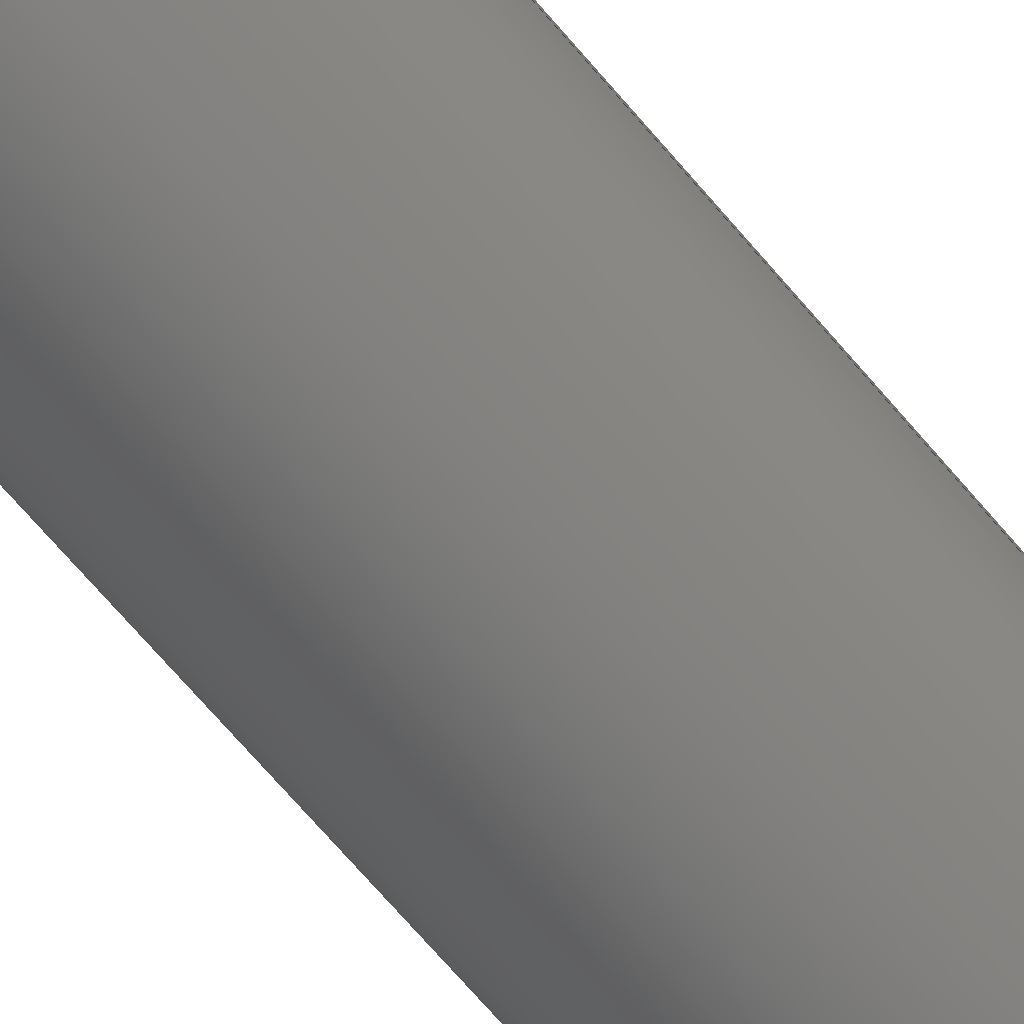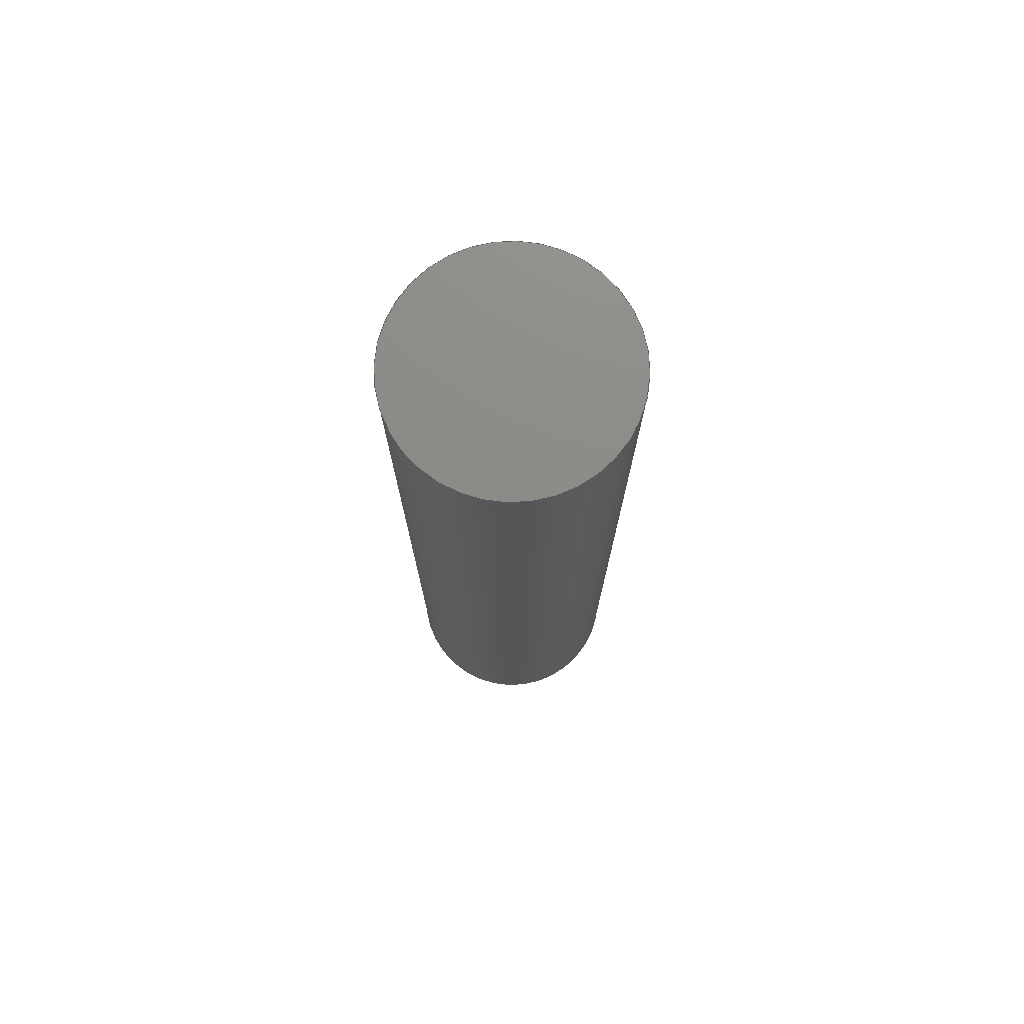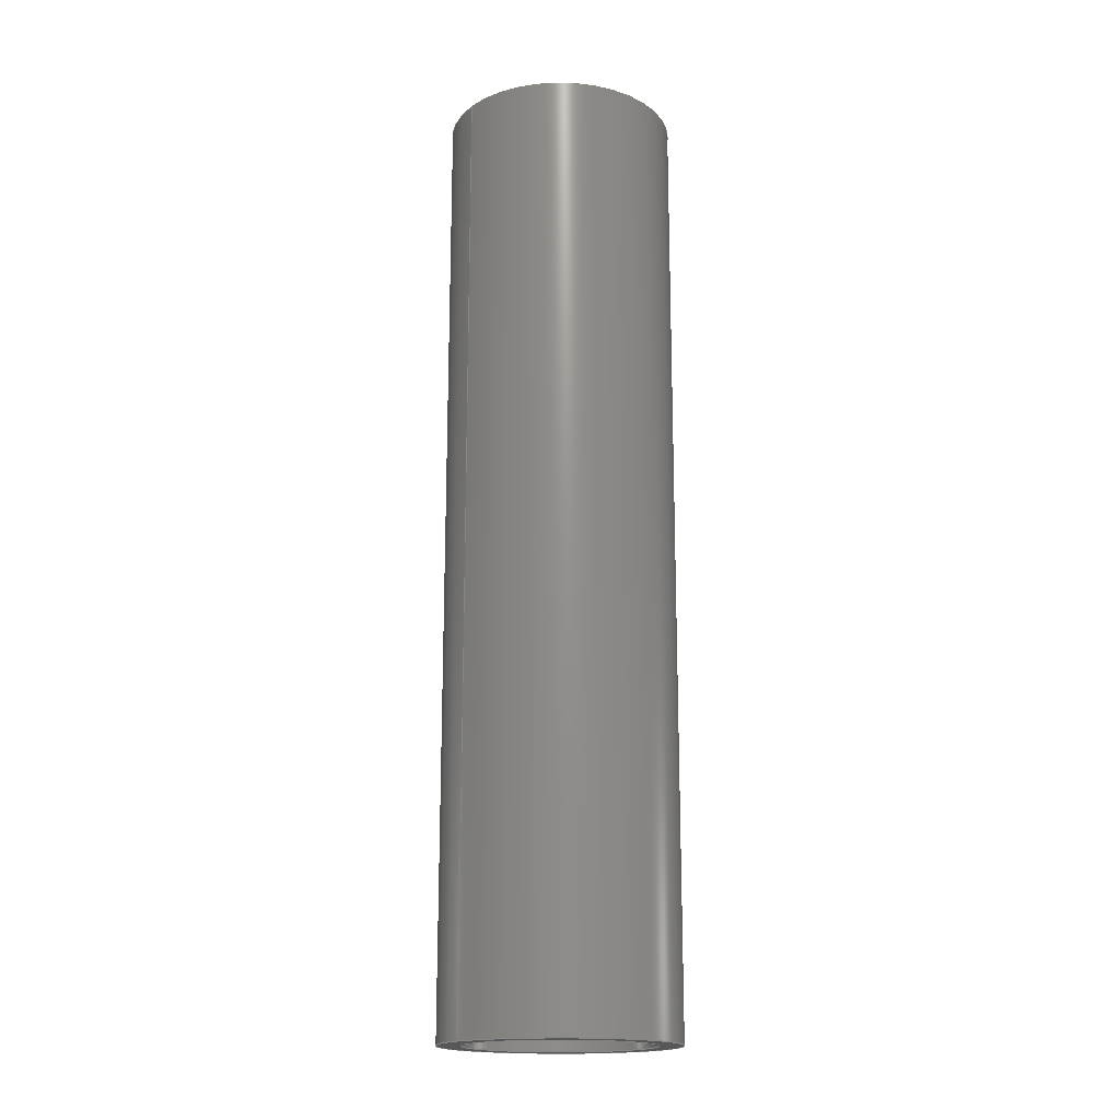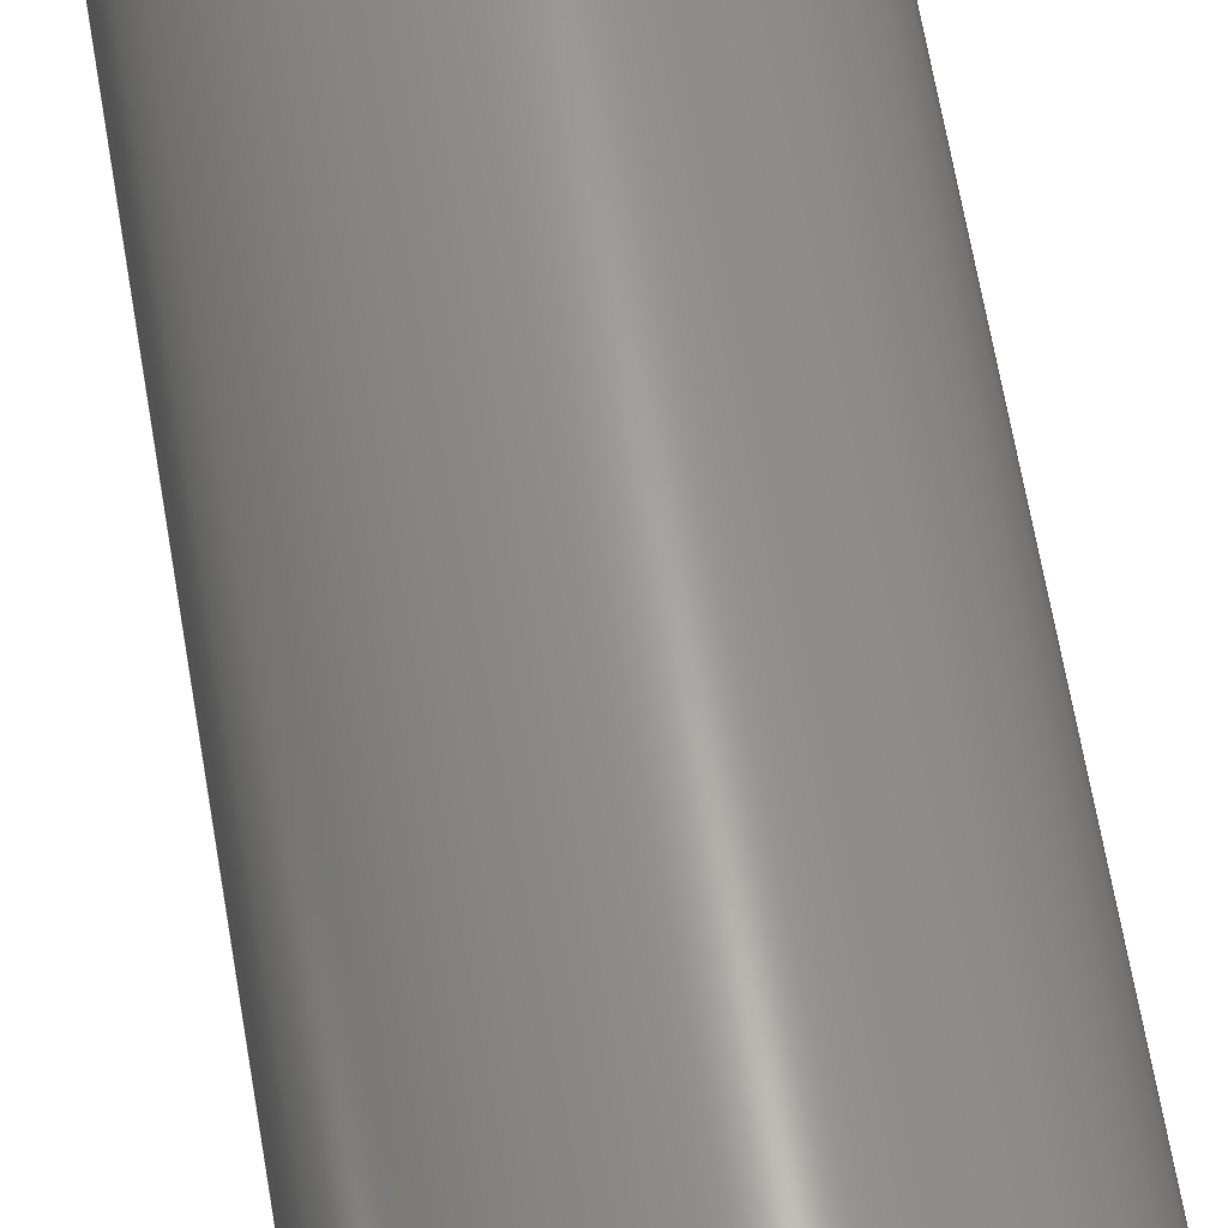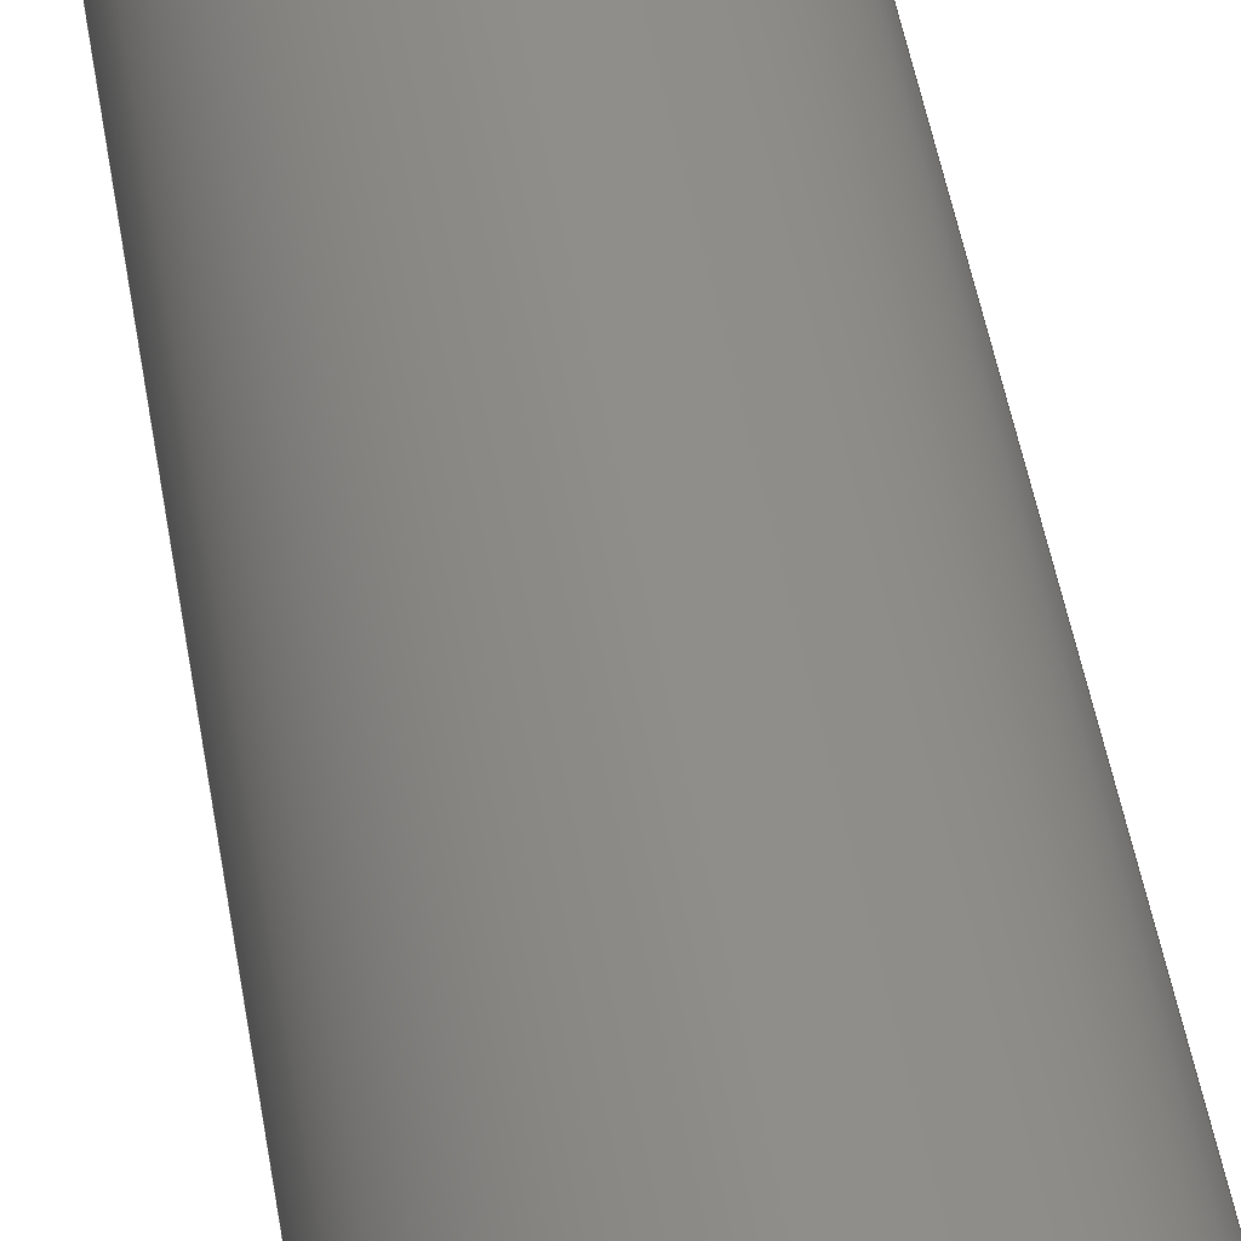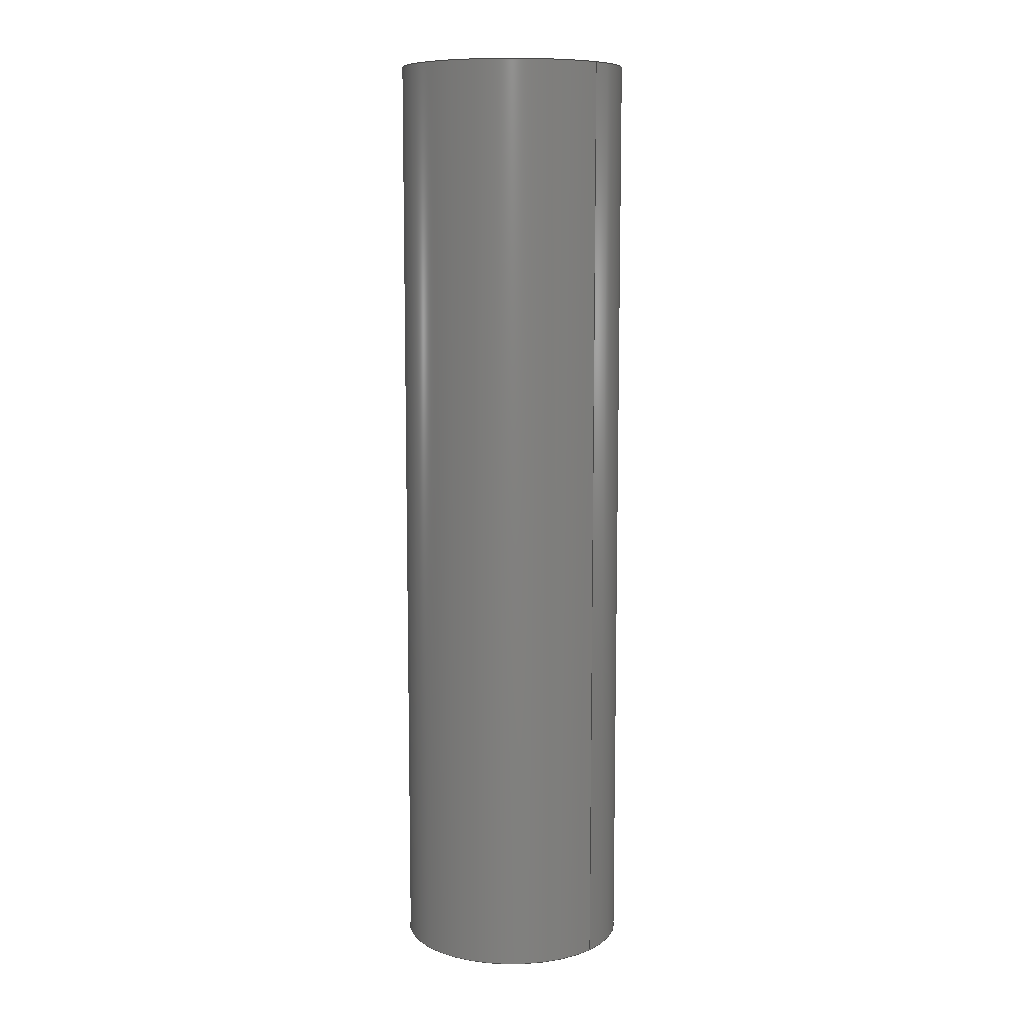
<metadata>
{"format":"step","ext":"step","renderer":"f3d","projection":"perspective","resolution":1024,"background":"white","views":[{"elev":-73.9,"azim":-138.9,"up":"+Z"},{"elev":75.4,"azim":52.1,"up":"+Y"},{"elev":-17.6,"azim":-37.6,"up":"+Y"},{"elev":61.1,"azim":-9.3,"up":"+Z"},{"elev":45.3,"azim":-8.9,"up":"+Z"},{"elev":9.3,"azim":-137.3,"up":"+Y"}]}
</metadata>
<code>
ISO-10303-21;
DATA;
#1=MECHANICAL_DESIGN_GEOMETRIC_PRESENTATION_REPRESENTATION('',(#4),#122);
#2=SHAPE_REPRESENTATION_RELATIONSHIP('SRR','None',#129,#3);
#3=ADVANCED_BREP_SHAPE_REPRESENTATION('',(#5),#121);
#4=STYLED_ITEM('',(#138),#5);
#5=MANIFOLD_SOLID_BREP('Body1',#58);
#6=FACE_BOUND('',#23,.T.);
#7=LINE('',#112,#9);
#8=LINE('',#116,#10);
#9=VECTOR('',#93,1);
#10=VECTOR('',#98,1.25);
#11=CYLINDRICAL_SURFACE('',#76,1);
#12=CYLINDRICAL_SURFACE('',#78,1.25);
#13=FACE_OUTER_BOUND('',#18,.T.);
#14=FACE_OUTER_BOUND('',#19,.T.);
#15=FACE_OUTER_BOUND('',#20,.T.);
#16=FACE_OUTER_BOUND('',#21,.T.);
#17=FACE_OUTER_BOUND('',#22,.T.);
#18=EDGE_LOOP('',(#38));
#19=EDGE_LOOP('',(#39));
#20=EDGE_LOOP('',(#40,#41,#42,#43));
#21=EDGE_LOOP('',(#44,#45,#46,#47));
#22=EDGE_LOOP('',(#48));
#23=EDGE_LOOP('',(#49));
#24=CIRCLE('',#73,1);
#25=CIRCLE('',#75,1.25);
#26=CIRCLE('',#77,1);
#27=CIRCLE('',#79,1.25);
#28=VERTEX_POINT('',#105);
#29=VERTEX_POINT('',#108);
#30=VERTEX_POINT('',#111);
#31=VERTEX_POINT('',#115);
#32=EDGE_CURVE('',#28,#28,#24,.T.);
#33=EDGE_CURVE('',#29,#29,#25,.T.);
#34=EDGE_CURVE('',#28,#30,#7,.T.);
#35=EDGE_CURVE('',#30,#30,#26,.T.);
#36=EDGE_CURVE('',#29,#31,#8,.T.);
#37=EDGE_CURVE('',#31,#31,#27,.T.);
#38=ORIENTED_EDGE('',*,*,#32,.T.);
#39=ORIENTED_EDGE('',*,*,#33,.T.);
#40=ORIENTED_EDGE('',*,*,#32,.F.);
#41=ORIENTED_EDGE('',*,*,#34,.T.);
#42=ORIENTED_EDGE('',*,*,#35,.T.);
#43=ORIENTED_EDGE('',*,*,#34,.F.);
#44=ORIENTED_EDGE('',*,*,#33,.F.);
#45=ORIENTED_EDGE('',*,*,#36,.T.);
#46=ORIENTED_EDGE('',*,*,#37,.T.);
#47=ORIENTED_EDGE('',*,*,#36,.F.);
#48=ORIENTED_EDGE('',*,*,#37,.F.);
#49=ORIENTED_EDGE('',*,*,#35,.F.);
#50=PLANE('',#72);
#51=PLANE('',#74);
#52=PLANE('',#80);
#53=ADVANCED_FACE('',(#13),#50,.F.);
#54=ADVANCED_FACE('',(#14),#51,.T.);
#55=ADVANCED_FACE('',(#15),#11,.F.);
#56=ADVANCED_FACE('',(#16),#12,.T.);
#57=ADVANCED_FACE('',(#17,#6),#52,.F.);
#58=CLOSED_SHELL('',(#53,#54,#55,#56,#57));
#59=DERIVED_UNIT_ELEMENT(#61,1);
#60=DERIVED_UNIT_ELEMENT(#124,3);
#61=(
MASS_UNIT()
NAMED_UNIT(*)
SI_UNIT(.KILO.,.GRAM.)
);
#62=DERIVED_UNIT((#59,#60));
#63=MEASURE_REPRESENTATION_ITEM('density measure',
POSITIVE_RATIO_MEASURE(7850),#62);
#64=PROPERTY_DEFINITION_REPRESENTATION(#69,#66);
#65=PROPERTY_DEFINITION_REPRESENTATION(#70,#67);
#66=REPRESENTATION('material name',(#68),#121);
#67=REPRESENTATION('density',(#63),#121);
#68=DESCRIPTIVE_REPRESENTATION_ITEM('Steel','Steel');
#69=PROPERTY_DEFINITION('material property','material name',#131);
#70=PROPERTY_DEFINITION('material property','density of part',#131);
#71=AXIS2_PLACEMENT_3D('placement',#103,#81,#82);
#72=AXIS2_PLACEMENT_3D('',#104,#83,#84);
#73=AXIS2_PLACEMENT_3D('',#106,#85,#86);
#74=AXIS2_PLACEMENT_3D('',#107,#87,#88);
#75=AXIS2_PLACEMENT_3D('',#109,#89,#90);
#76=AXIS2_PLACEMENT_3D('',#110,#91,#92);
#77=AXIS2_PLACEMENT_3D('',#113,#94,#95);
#78=AXIS2_PLACEMENT_3D('',#114,#96,#97);
#79=AXIS2_PLACEMENT_3D('',#117,#99,#100);
#80=AXIS2_PLACEMENT_3D('',#118,#101,#102);
#81=DIRECTION('axis',(0,0,1));
#82=DIRECTION('refdir',(1,0,0));
#83=DIRECTION('center_axis',(0,1,0));
#84=DIRECTION('ref_axis',(-1,0,0));
#85=DIRECTION('center_axis',(0,-1,0));
#86=DIRECTION('ref_axis',(1,0,0));
#87=DIRECTION('center_axis',(0,1,0));
#88=DIRECTION('ref_axis',(-1,0,0));
#89=DIRECTION('center_axis',(0,1,0));
#90=DIRECTION('ref_axis',(-1,0,0));
#91=DIRECTION('center_axis',(0,1,0));
#92=DIRECTION('ref_axis',(1,0,0));
#93=DIRECTION('',(0,-1,0));
#94=DIRECTION('center_axis',(0,-1,0));
#95=DIRECTION('ref_axis',(1,0,0));
#96=DIRECTION('center_axis',(0,1,0));
#97=DIRECTION('ref_axis',(1,0,0));
#98=DIRECTION('',(0,-1,0));
#99=DIRECTION('center_axis',(0,1,0));
#100=DIRECTION('ref_axis',(1,0,0));
#101=DIRECTION('center_axis',(0,1,0));
#102=DIRECTION('ref_axis',(1,0,0));
#103=CARTESIAN_POINT('',(0,0,0));
#104=CARTESIAN_POINT('Origin',(0,10,0));
#105=CARTESIAN_POINT('',(-1,10,1.225e-16));
#106=CARTESIAN_POINT('Origin',(0,10,0));
#107=CARTESIAN_POINT('Origin',(0,10.25,0));
#108=CARTESIAN_POINT('',(-1.25,10.25,1.531e-16));
#109=CARTESIAN_POINT('Origin',(0,10.25,0));
#110=CARTESIAN_POINT('Origin',(0,0,0));
#111=CARTESIAN_POINT('',(-1,0,1.225e-16));
#112=CARTESIAN_POINT('',(-1,0,1.225e-16));
#113=CARTESIAN_POINT('Origin',(0,0,0));
#114=CARTESIAN_POINT('Origin',(0,0,0));
#115=CARTESIAN_POINT('',(-1.25,0,1.531e-16));
#116=CARTESIAN_POINT('',(-1.25,0,1.531e-16));
#117=CARTESIAN_POINT('Origin',(0,0,0));
#118=CARTESIAN_POINT('Origin',(0,0,0));
#119=UNCERTAINTY_MEASURE_WITH_UNIT(LENGTH_MEASURE(0.001),#123,
'DISTANCE_ACCURACY_VALUE',
'Maximum model space distance between geometric entities at asserted c
onnectivities');
#120=UNCERTAINTY_MEASURE_WITH_UNIT(LENGTH_MEASURE(0.001),#123,
'DISTANCE_ACCURACY_VALUE',
'Maximum model space distance between geometric entities at asserted c
onnectivities');
#121=(
GEOMETRIC_REPRESENTATION_CONTEXT(3)
GLOBAL_UNCERTAINTY_ASSIGNED_CONTEXT((#119))
GLOBAL_UNIT_ASSIGNED_CONTEXT((#123,#125,#126))
REPRESENTATION_CONTEXT('','3D')
);
#122=(
GEOMETRIC_REPRESENTATION_CONTEXT(3)
GLOBAL_UNCERTAINTY_ASSIGNED_CONTEXT((#120))
GLOBAL_UNIT_ASSIGNED_CONTEXT((#123,#125,#126))
REPRESENTATION_CONTEXT('','3D')
);
#123=(
LENGTH_UNIT()
NAMED_UNIT(*)
SI_UNIT(.CENTI.,.METRE.)
);
#124=(
LENGTH_UNIT()
NAMED_UNIT(*)
SI_UNIT($,.METRE.)
);
#125=(
NAMED_UNIT(*)
PLANE_ANGLE_UNIT()
SI_UNIT($,.RADIAN.)
);
#126=(
NAMED_UNIT(*)
SI_UNIT($,.STERADIAN.)
SOLID_ANGLE_UNIT()
);
#127=SHAPE_DEFINITION_REPRESENTATION(#128,#129);
#128=PRODUCT_DEFINITION_SHAPE('',$,#131);
#129=SHAPE_REPRESENTATION('',(#71),#121);
#130=PRODUCT_DEFINITION_CONTEXT('part definition',#135,'design');
#131=PRODUCT_DEFINITION('Kr\X\F3tkisil v2 (1)','Kr\X\F3tkisil v2 (1)',#132,
#130);
#132=PRODUCT_DEFINITION_FORMATION('',$,#137);
#133=PRODUCT_RELATED_PRODUCT_CATEGORY('Kr\X\F3tkisil v2 (1)',
'Kr\X\F3tkisil v2 (1)',(#137));
#134=APPLICATION_PROTOCOL_DEFINITION('international standard',
'automotive_design',2009,#135);
#135=APPLICATION_CONTEXT(
'Core Data for Automotive Mechanical Design Process');
#136=PRODUCT_CONTEXT('part definition',#135,'mechanical');
#137=PRODUCT('Kr\X\F3tkisil v2 (1)','Kr\X\F3tkisil v2 (1)',$,(#136));
#138=PRESENTATION_STYLE_ASSIGNMENT((#139));
#139=SURFACE_STYLE_USAGE(.BOTH.,#140);
#140=SURFACE_SIDE_STYLE('',(#141));
#141=SURFACE_STYLE_FILL_AREA(#142);
#142=FILL_AREA_STYLE('Paint - Enamel Glossy (Green)',(#143));
#143=FILL_AREA_STYLE_COLOUR('Paint - Enamel Glossy (Green)',#144);
#144=COLOUR_RGB('Paint - Enamel Glossy (Green)',0.2667,0.5882,
0.2824);
ENDSEC;
END-ISO-10303-21;

</code>
